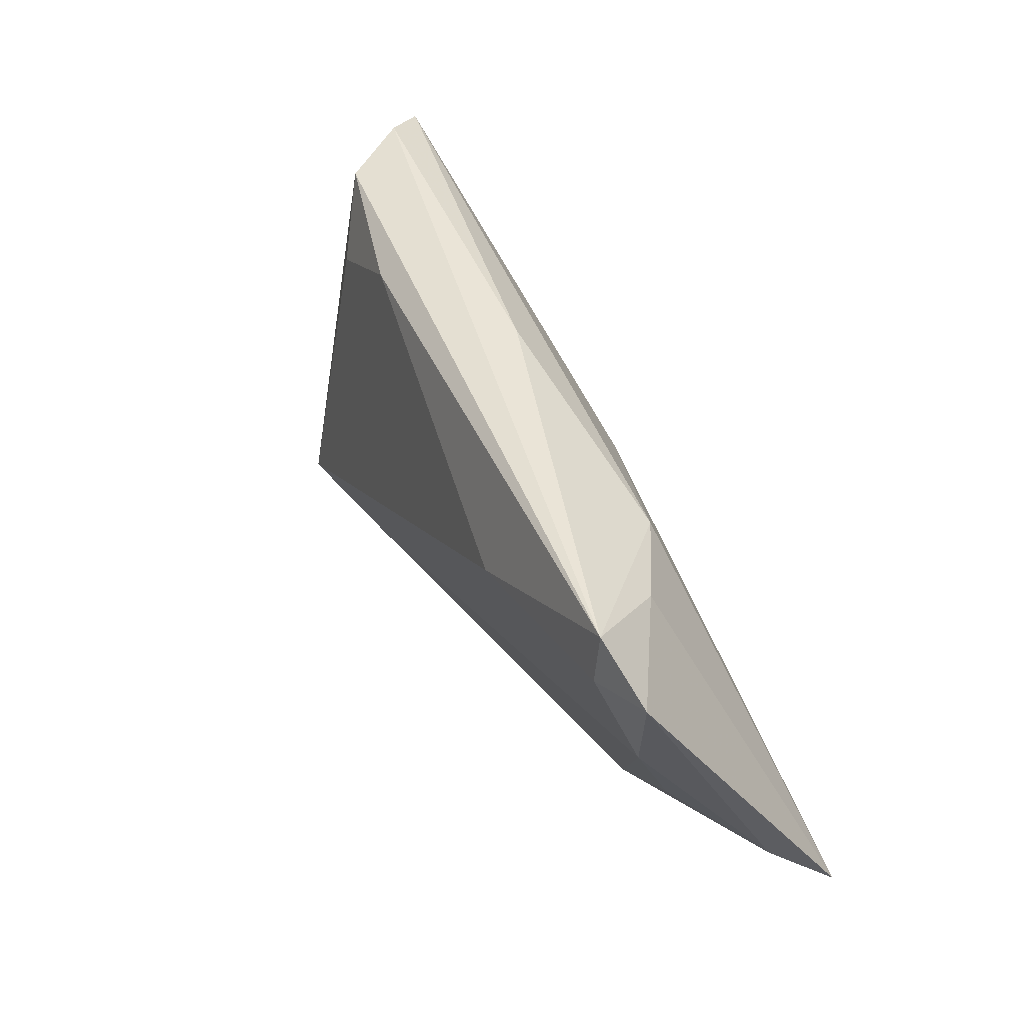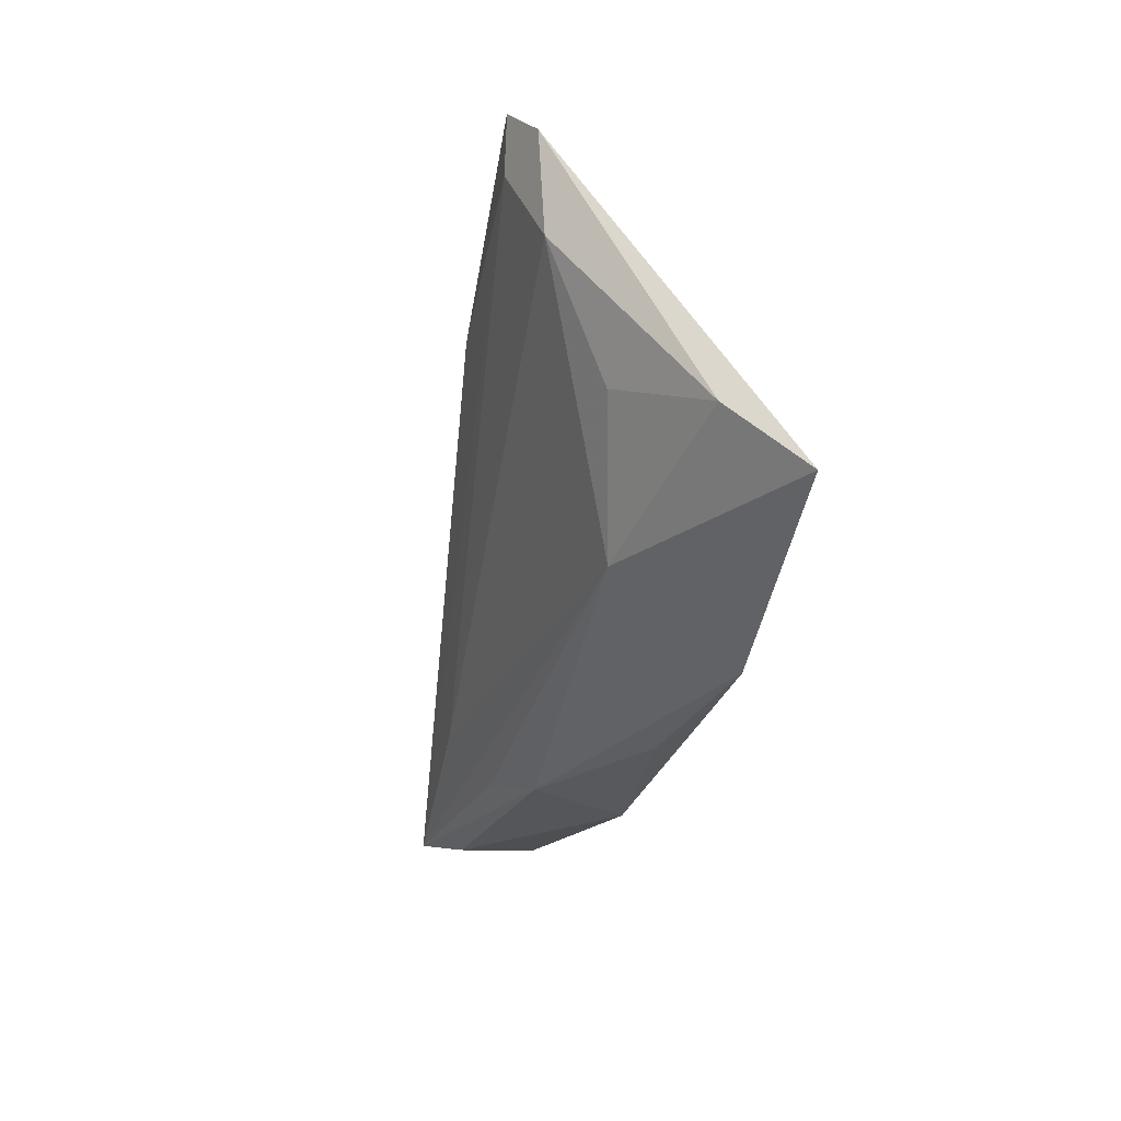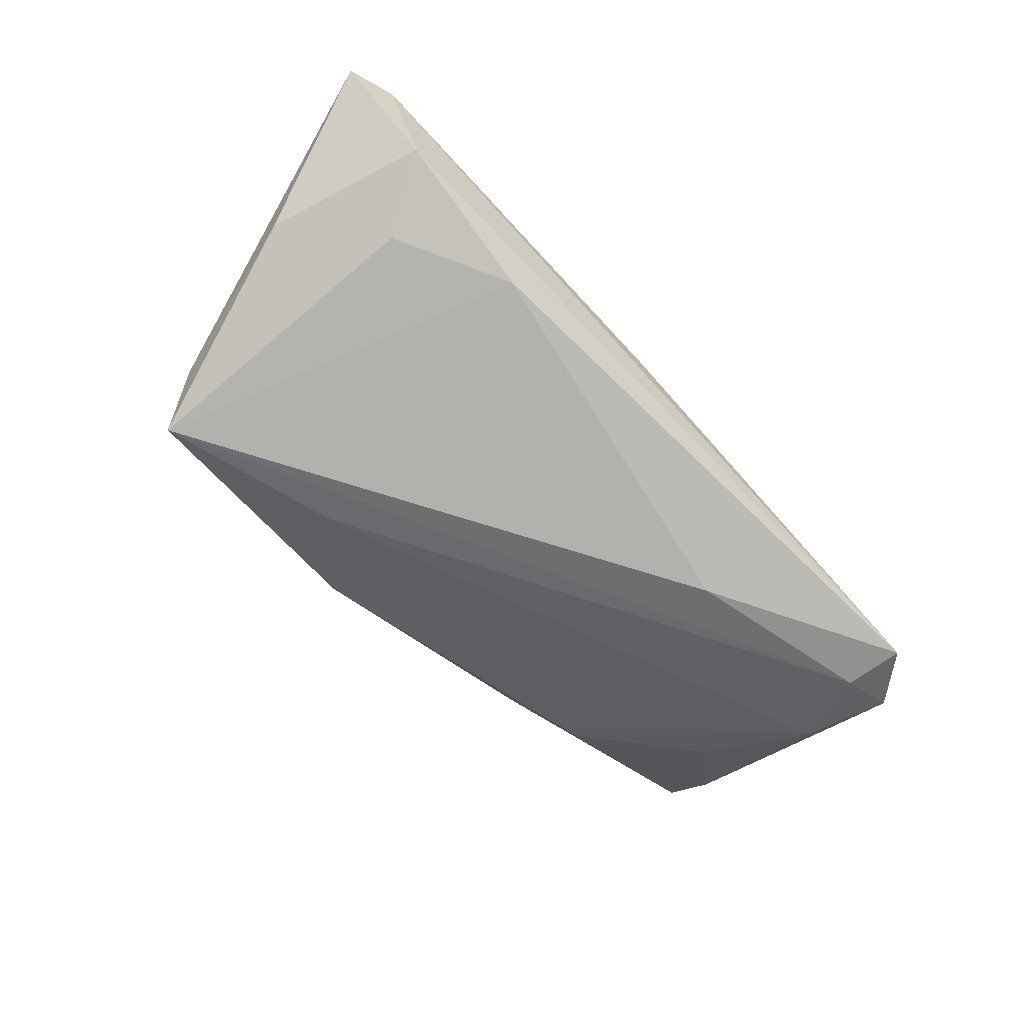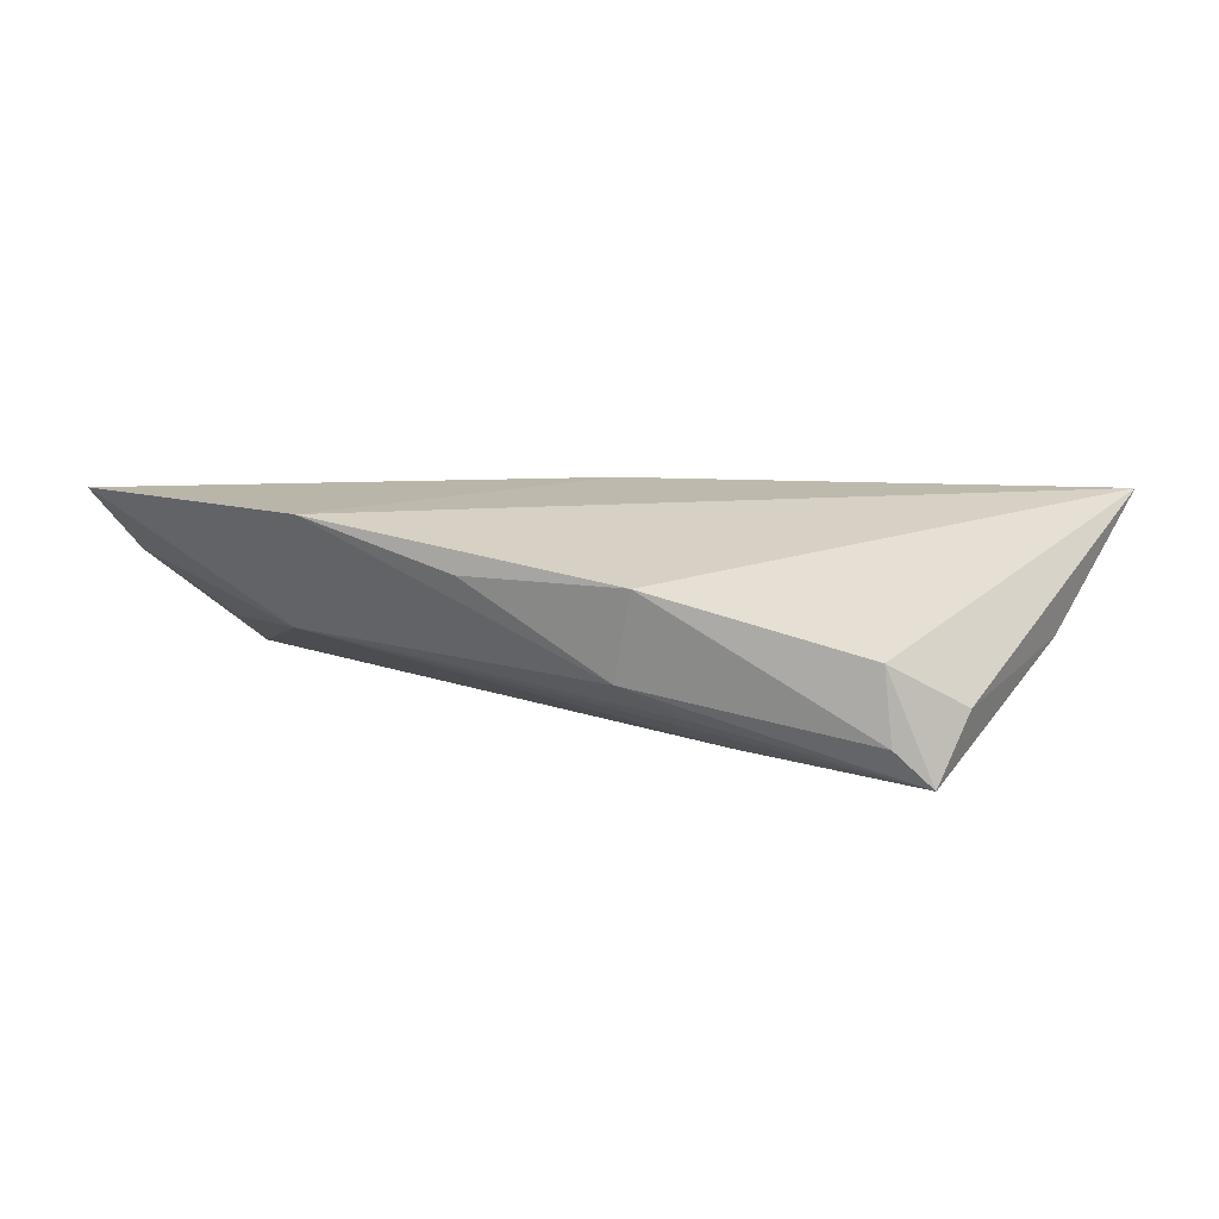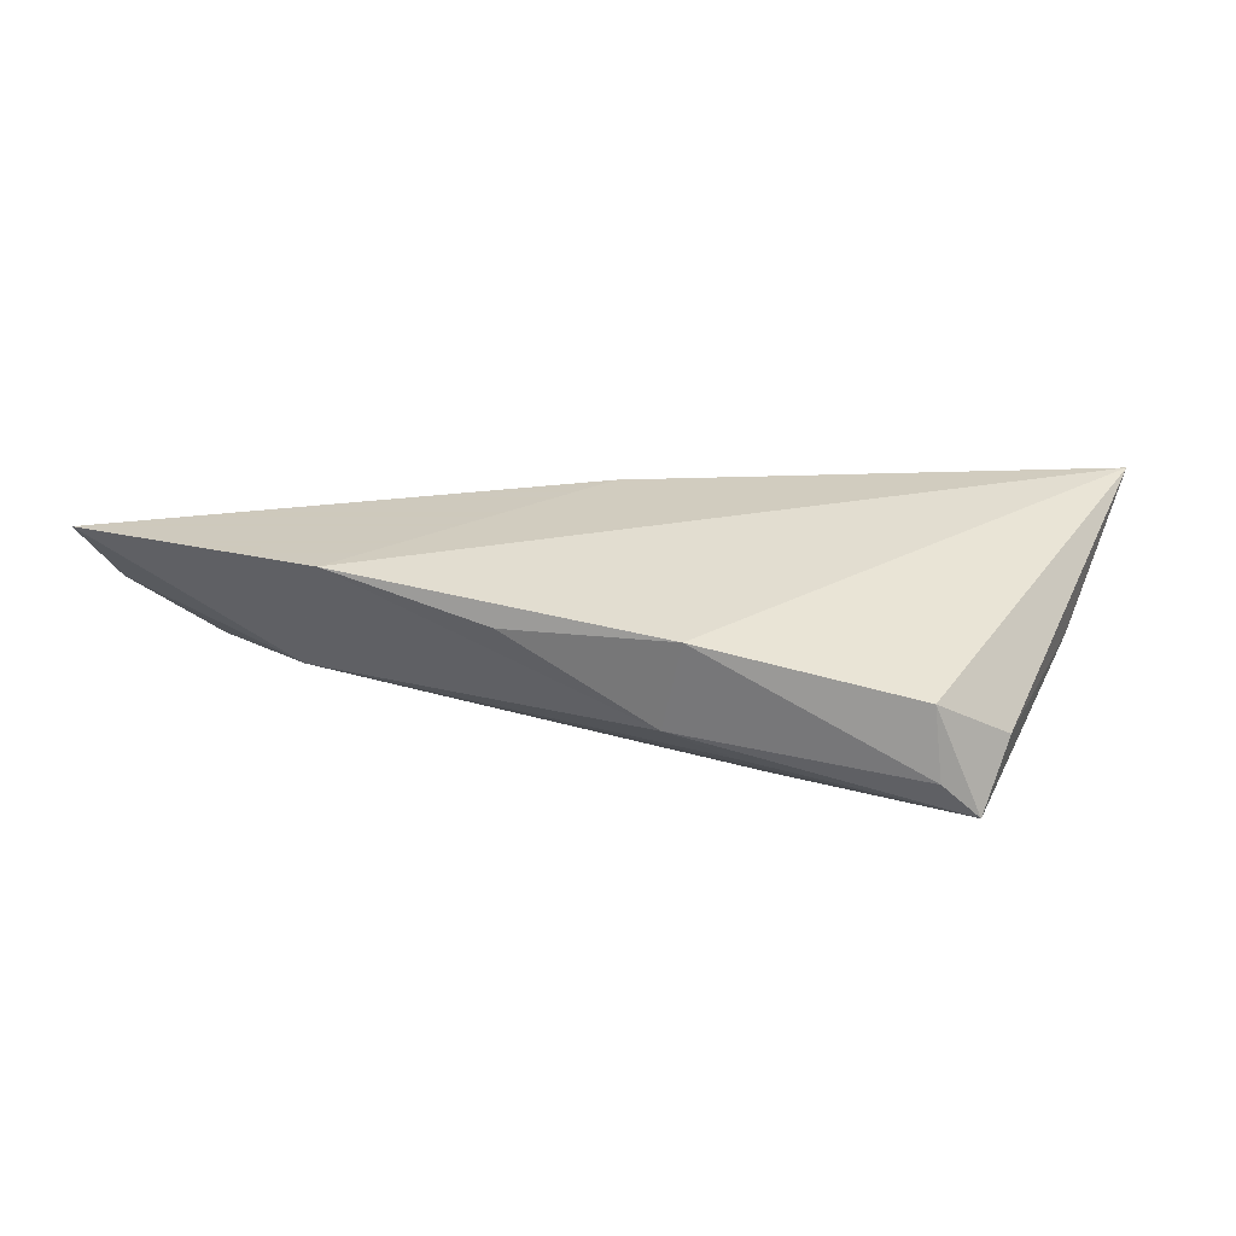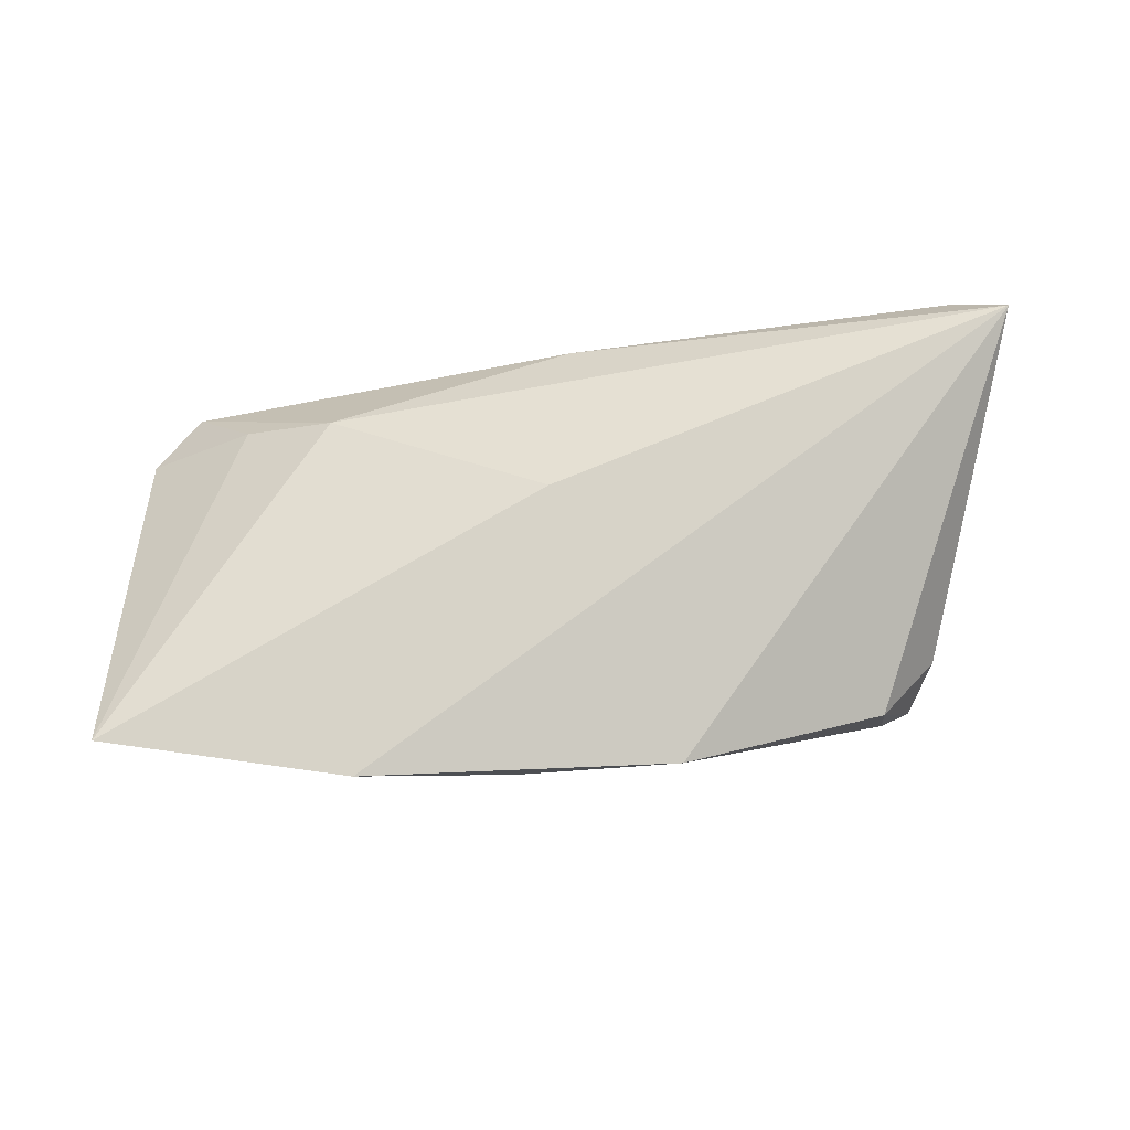
<metadata>
{"format":"obj","ext":"obj","renderer":"f3d","projection":"perspective","resolution":1024,"background":"white","views":[{"elev":43.3,"azim":-117.1,"up":"+Y"},{"elev":-28.3,"azim":-99.7,"up":"+Y"},{"elev":-66.9,"azim":133.7,"up":"+Z"},{"elev":13.7,"azim":18.8,"up":"+Z"},{"elev":22.6,"azim":10.3,"up":"+Z"},{"elev":76.8,"azim":-5.1,"up":"+Z"}]}
</metadata>
<code>
v 0.002225 0.02606 0.001043
v 0.008515 -0.02771 -0.002656
v -0.02917 0.01896 0.002496
v -0.002211 0.005169 0.01356
v -0.0472 -0.00675 -0.004304
v -0.04745 0.01865 -0.01514
v 0.03943 0.01541 -0.00646
v 0.02448 0.02284 -0.007579
v 0.03798 -0.02482 -0.007754
v -0.0516 0.00821 -0.01145
v 0.05061 0.004207 -0.001535
v 0.01096 -0.02934 0.008383
v -0.02821 -0.02813 0.01356
v 0.04486 0.02505 -0.002169
v -0.03325 -0.01948 -0.001687
v 0.04497 -0.01778 -0.004524
v 0.04241 -0.0229 -0.01235
v -0.04834 0.02632 -0.01508
v 0.01907 -0.01699 -0.01187
v 0.05689 0.02352 0.01254
v 0.01648 -0.02425 -0.006987
v -0.05654 -0.01314 0.004767
v -0.02279 0.01381 -0.01586
v 0.05129 0.02632 0.006683
v 0.03693 -0.02475 0.001473
v -0.04076 0.02051 -0.00426
v -0.0586 -0.02116 0.01356
v -0.05451 0.01947 -0.01265
v -0.009035 -0.02895 0.00829
f 4 13 20
f 4 27 13
f 20 3 4
f 4 3 27
f 13 27 15
f 23 8 17
f 20 25 16
f 16 25 17
f 20 13 12
f 12 25 20
f 28 27 26
f 27 3 26
f 13 15 2
f 17 8 7
f 8 23 18
f 28 26 18
f 18 26 3
f 10 15 5
f 17 25 9
f 25 12 9
f 9 2 17
f 12 2 9
f 5 15 22
f 22 10 5
f 22 15 27
f 28 10 22
f 22 27 28
f 21 15 17
f 17 2 21
f 21 2 15
f 29 12 13
f 13 2 29
f 29 2 12
f 14 7 8
f 8 18 14
f 14 18 24
f 17 7 14
f 14 24 20
f 24 18 1
f 20 24 1
f 1 18 3
f 1 3 20
f 6 23 17
f 6 18 23
f 28 18 6
f 6 10 28
f 11 14 20
f 17 14 11
f 20 16 11
f 11 16 17
f 19 6 17
f 10 6 19
f 17 15 19
f 15 10 19

</code>
